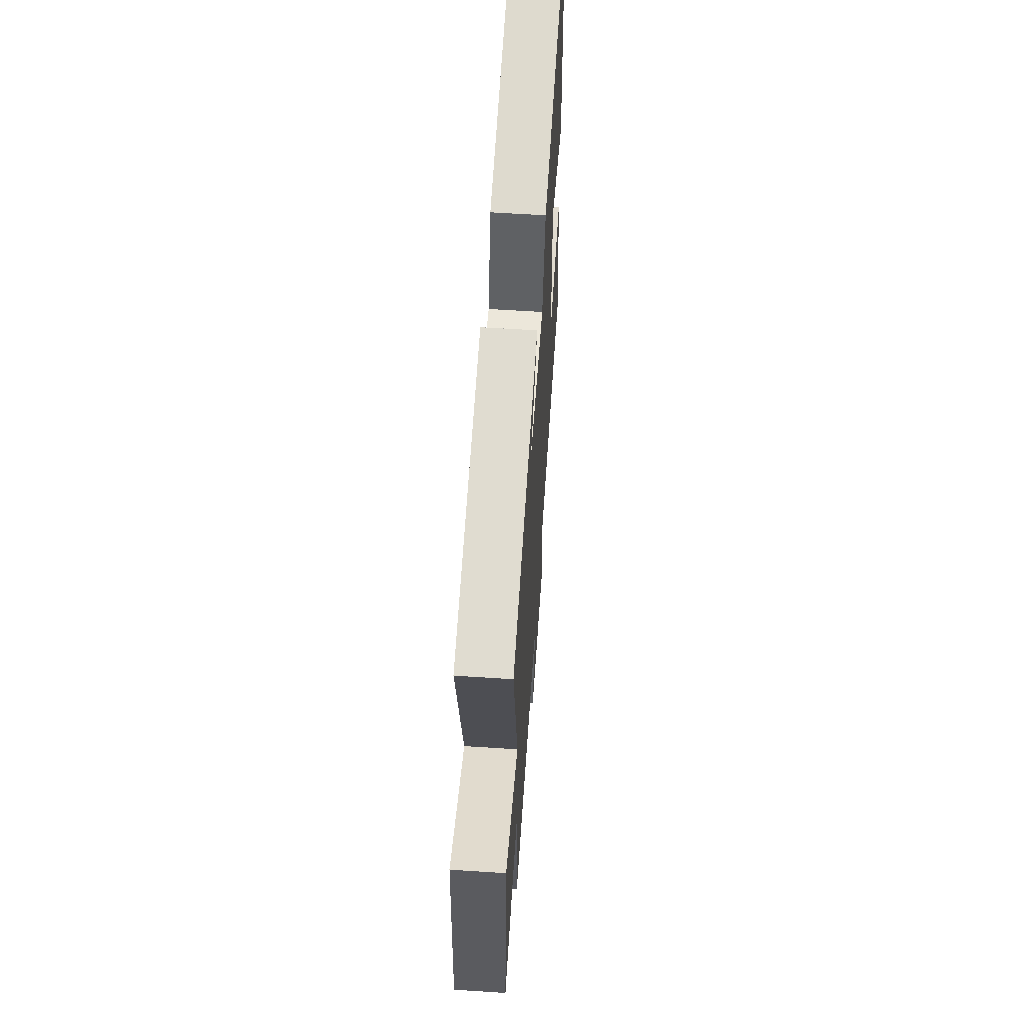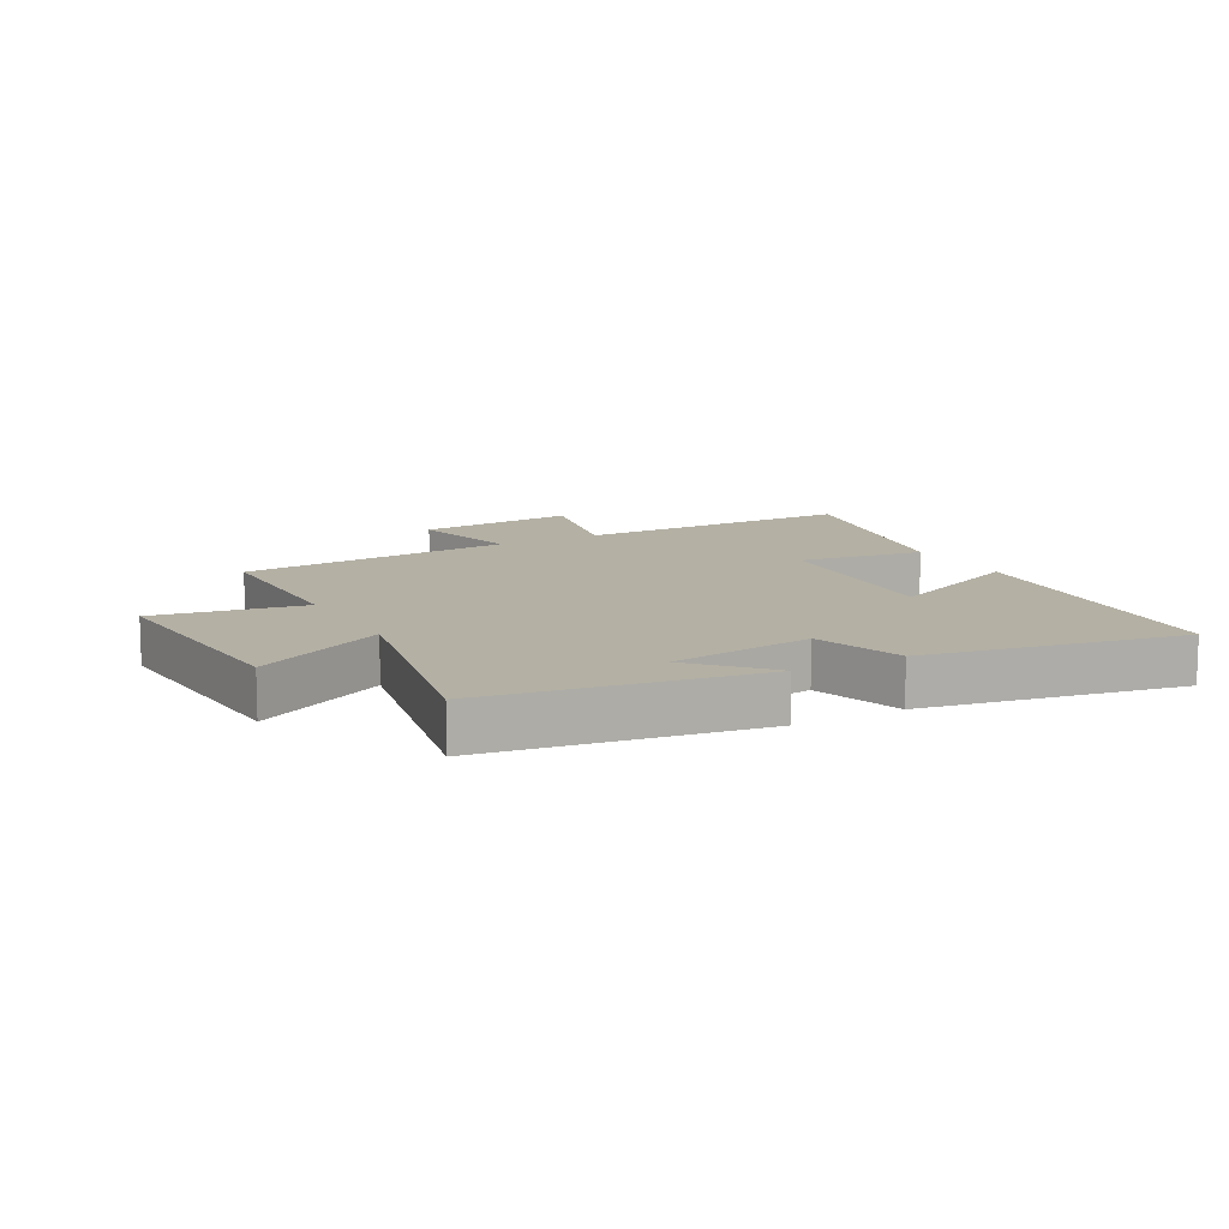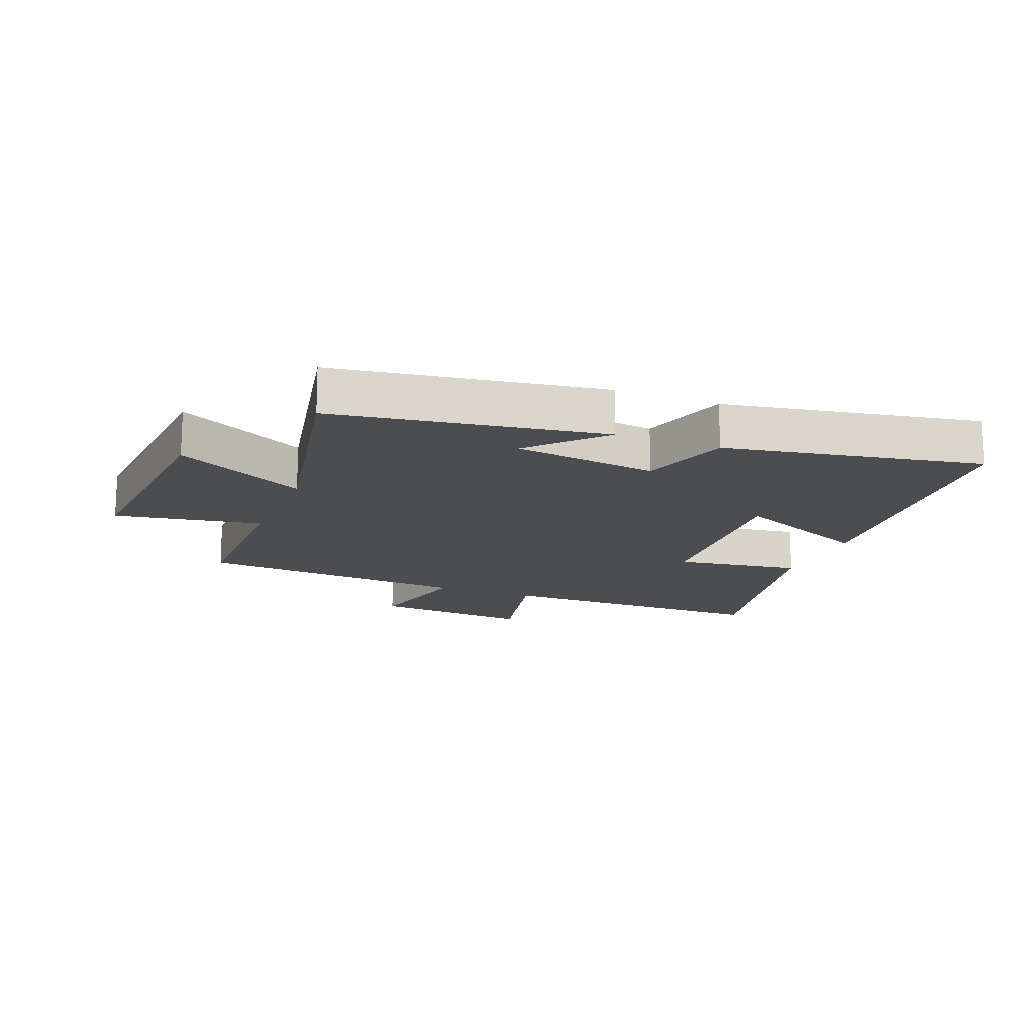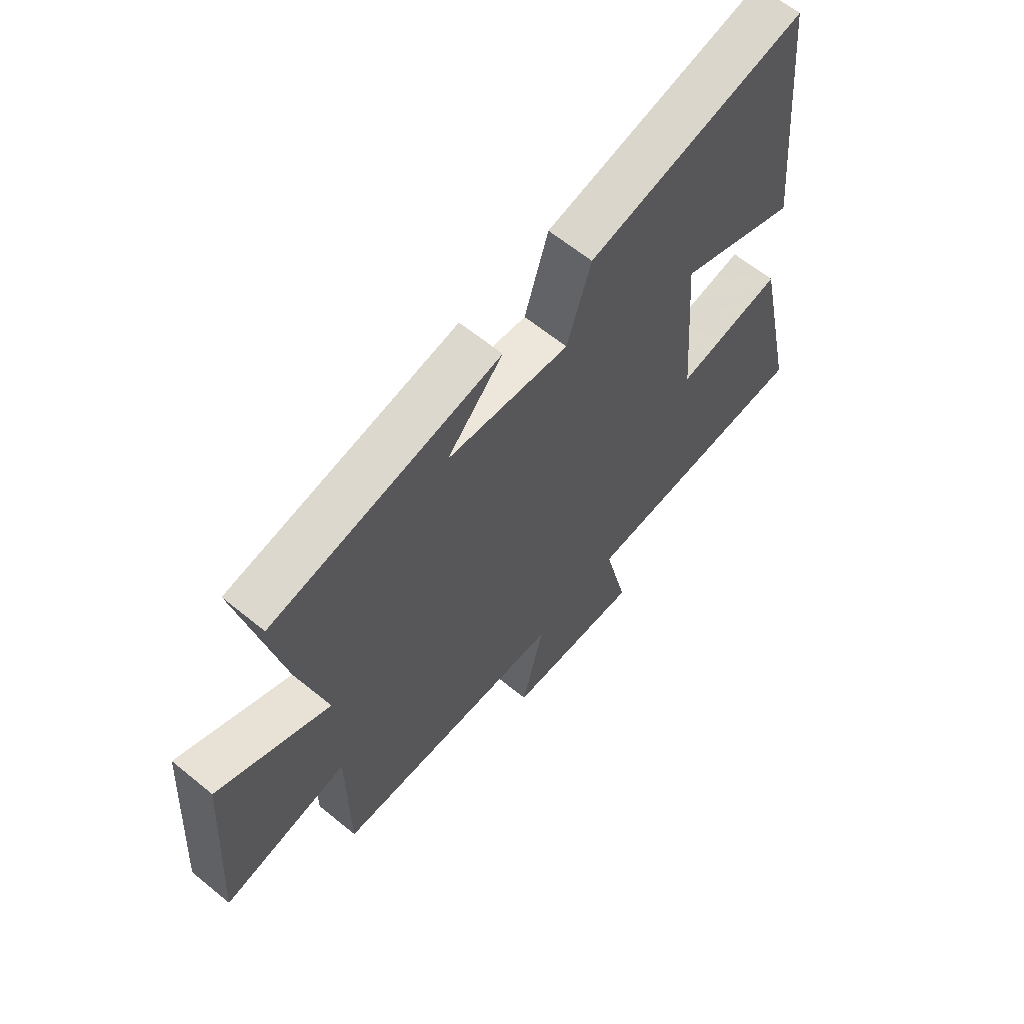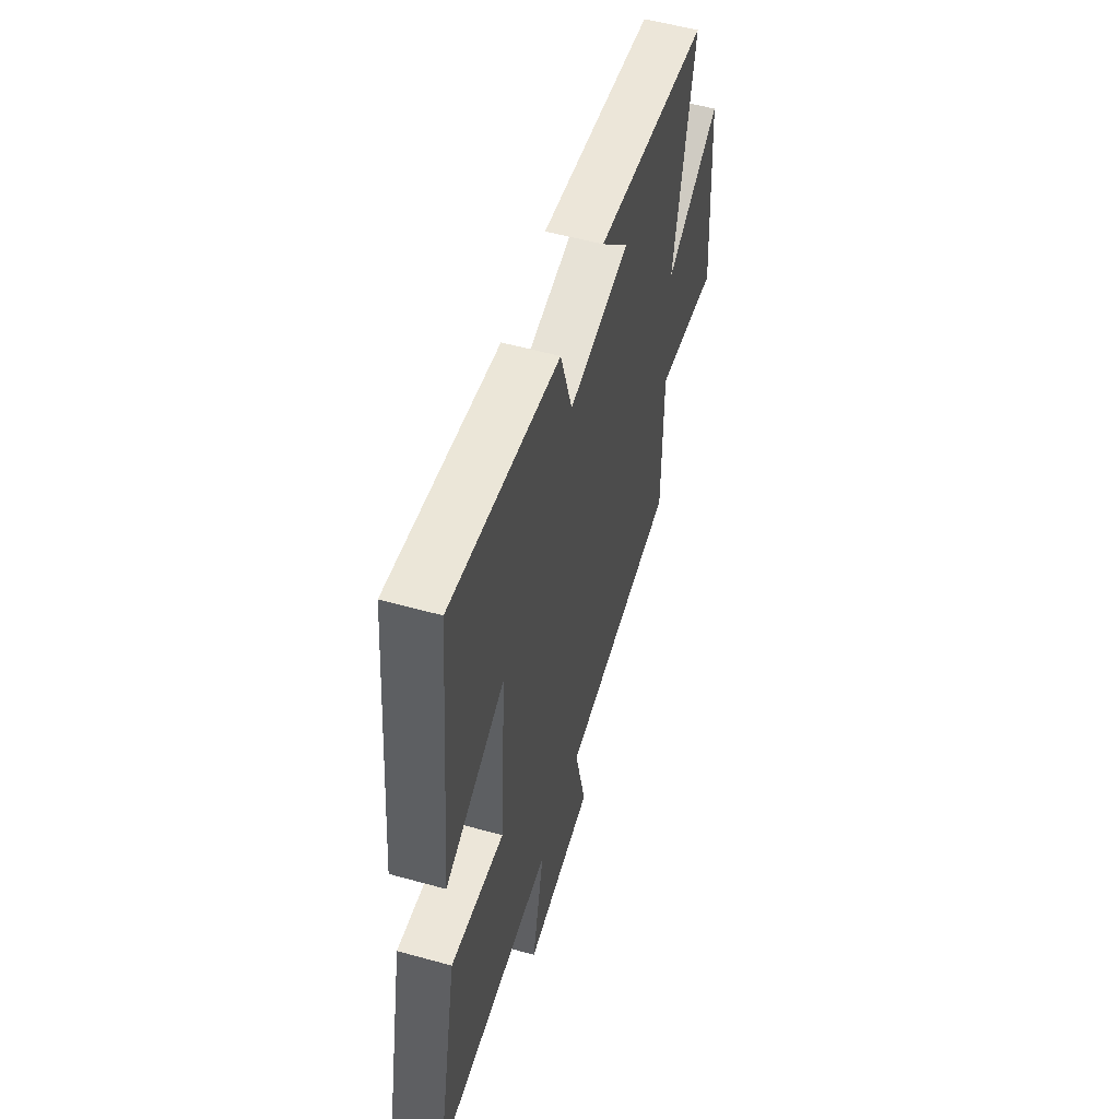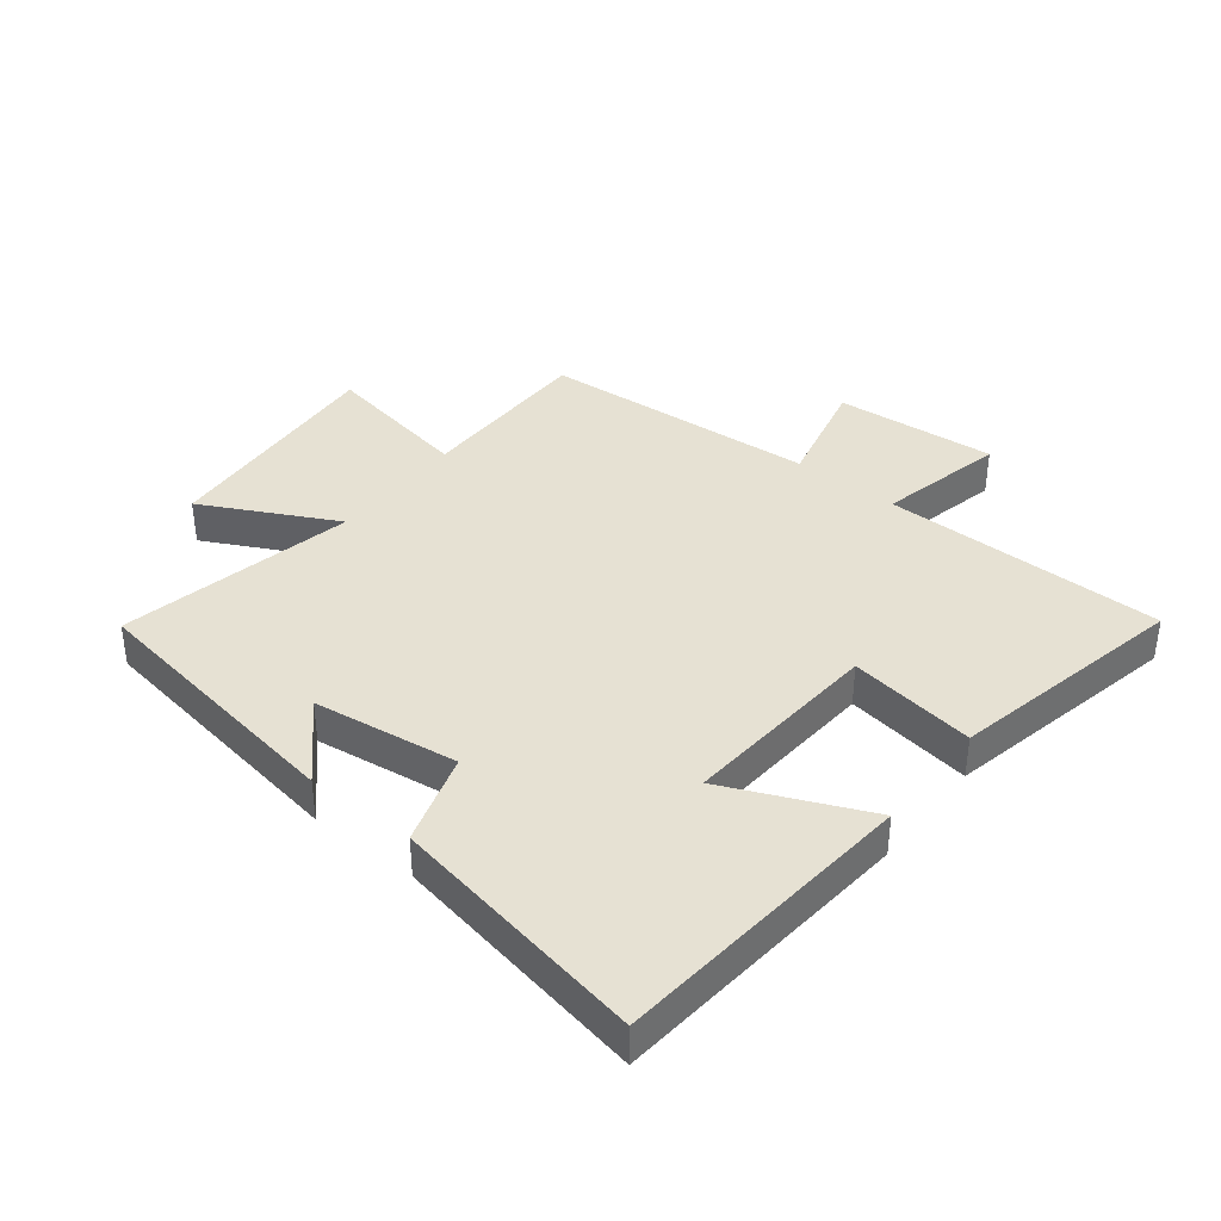
<metadata>
{"format":"obj","ext":"obj","renderer":"f3d","projection":"perspective","resolution":1024,"background":"white","views":[{"elev":60.6,"azim":-86.2,"up":"+Z"},{"elev":11.5,"azim":-28.9,"up":"+Y"},{"elev":-15.8,"azim":-21.8,"up":"+Y"},{"elev":63.2,"azim":-50.4,"up":"+Z"},{"elev":54.8,"azim":106.4,"up":"+Z"},{"elev":38.6,"azim":38.2,"up":"+Y"}]}
</metadata>
<code>
v 0.582 0.07 -0.499
v 0.124 0.07 -0.5
v 0.171 0.07 -0.706
v -0.091 0.07 -0.684
v -0.048 0.07 -0.5
v -0.498 0.07 -0.467
v -0.5 0.07 -0.177
v -0.742 0.07 -0.22
v -0.716 0.07 0.16
v -0.5 0.07 0.049
v -0.581 0.07 0.431
v -0.14 0.07 0.5
v -0.248 0.07 0.383
v -0.012 0.07 0.351
v 0.034 0.07 0.5
v 0.454 0.07 0.578
v 0.5 0.07 0.081
v 0.27 0.07 0.182
v 0.294 0.07 -0.144
v 0.5 0.07 -0.113
v 0.582 0 -0.499
v 0.124 0 -0.5
v 0.171 0 -0.706
v -0.091 0 -0.684
v -0.048 0 -0.5
v -0.498 0 -0.467
v -0.5 0 -0.177
v -0.742 0 -0.22
v -0.716 0 0.16
v -0.5 0 0.049
v -0.581 0 0.431
v -0.14 0 0.5
v -0.248 0 0.383
v -0.012 0 0.351
v 0.034 0 0.5
v 0.454 0 0.578
v 0.5 0 0.081
v 0.27 0 0.182
v 0.294 0 -0.144
v 0.5 0 -0.113
f 19 20 1 2
f 18 19 2
f 15 16 17 18
f 14 15 18 2
f 13 14 2
f 11 12 13
f 10 11 13 2
f 7 8 9 10
f 5 6 7 10
f 5 10 2 3
f 3 4 5
f 22 21 40 39
f 22 39 38
f 38 37 36 35
f 22 38 35 34
f 22 34 33
f 33 32 31
f 22 33 31 30
f 30 29 28 27
f 30 27 26 25
f 23 22 30 25
f 25 24 23
f 1 21 22 2
f 2 22 23 3
f 3 23 24 4
f 4 24 25 5
f 5 25 26 6
f 6 26 27 7
f 7 27 28 8
f 8 28 29 9
f 9 29 30 10
f 10 30 31 11
f 11 31 32 12
f 12 32 33 13
f 13 33 34 14
f 14 34 35 15
f 15 35 36 16
f 16 36 37 17
f 17 37 38 18
f 18 38 39 19
f 19 39 40 20
f 20 40 21 1

</code>
